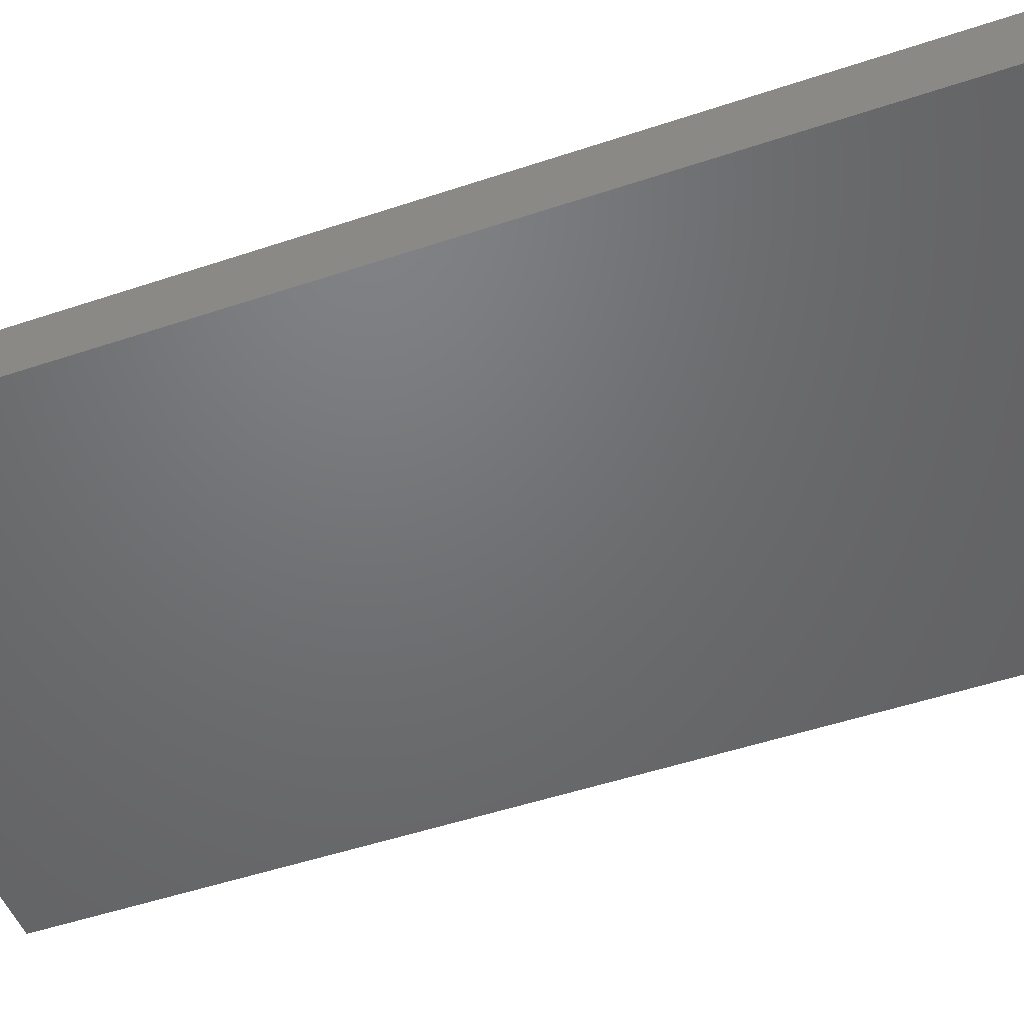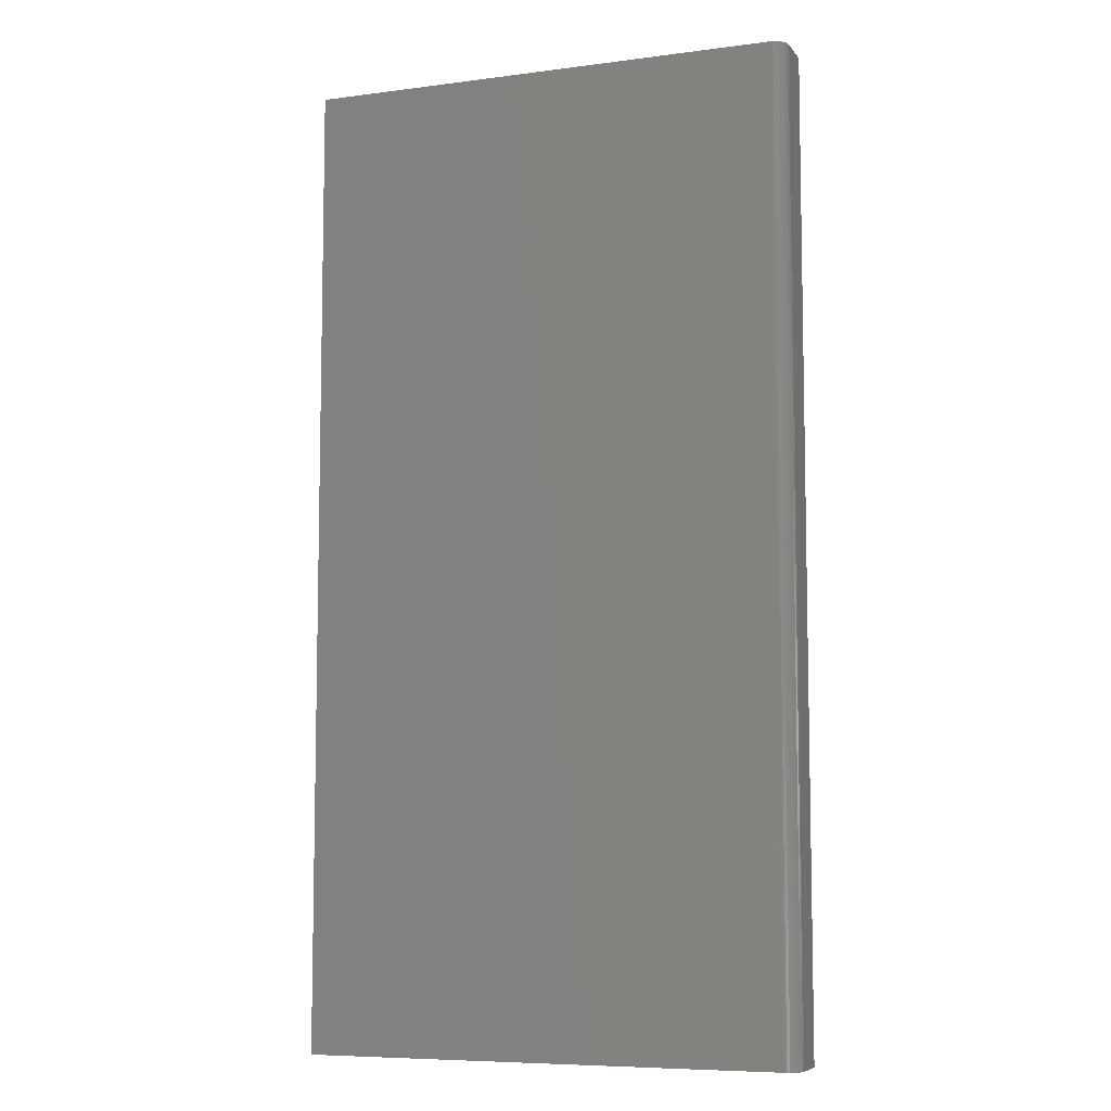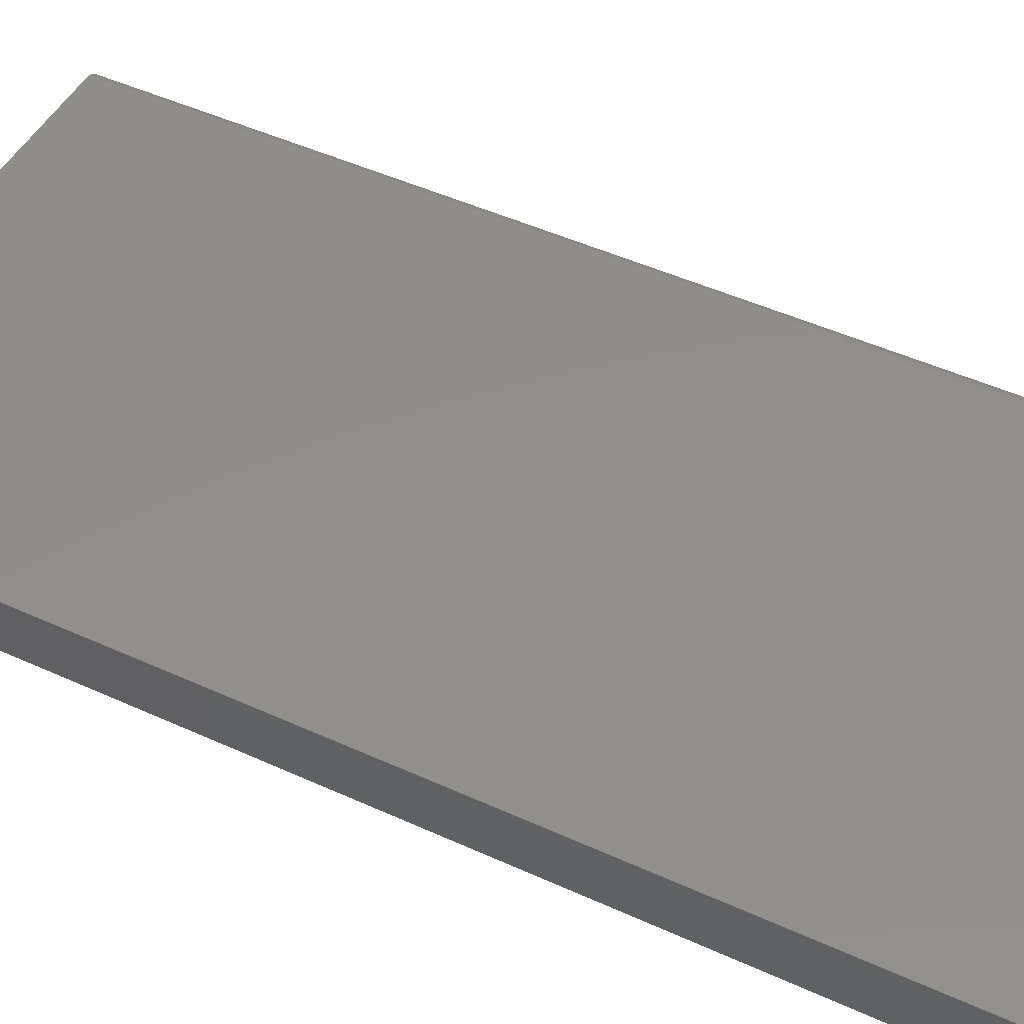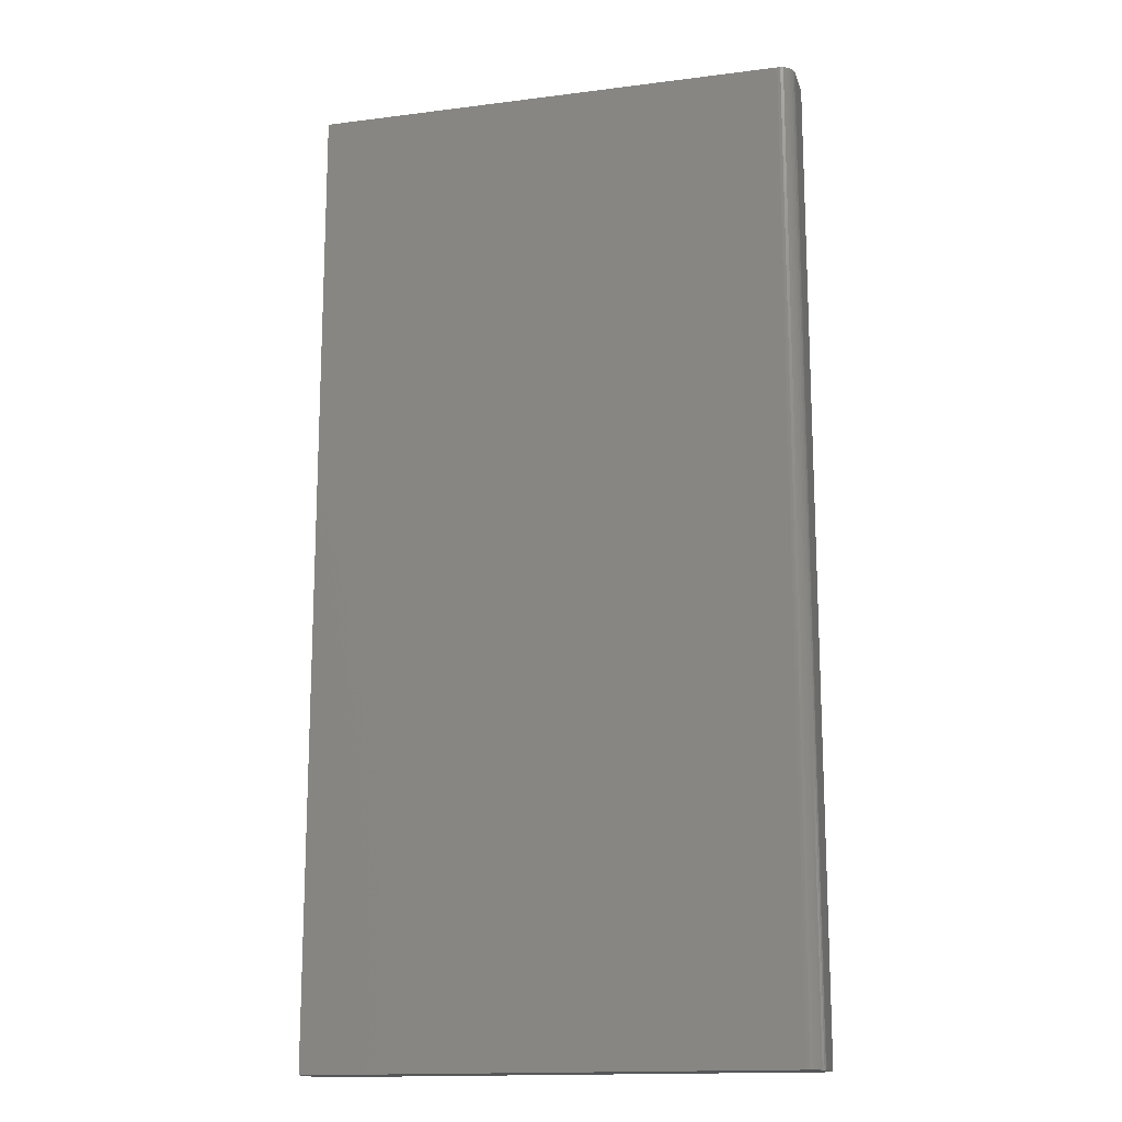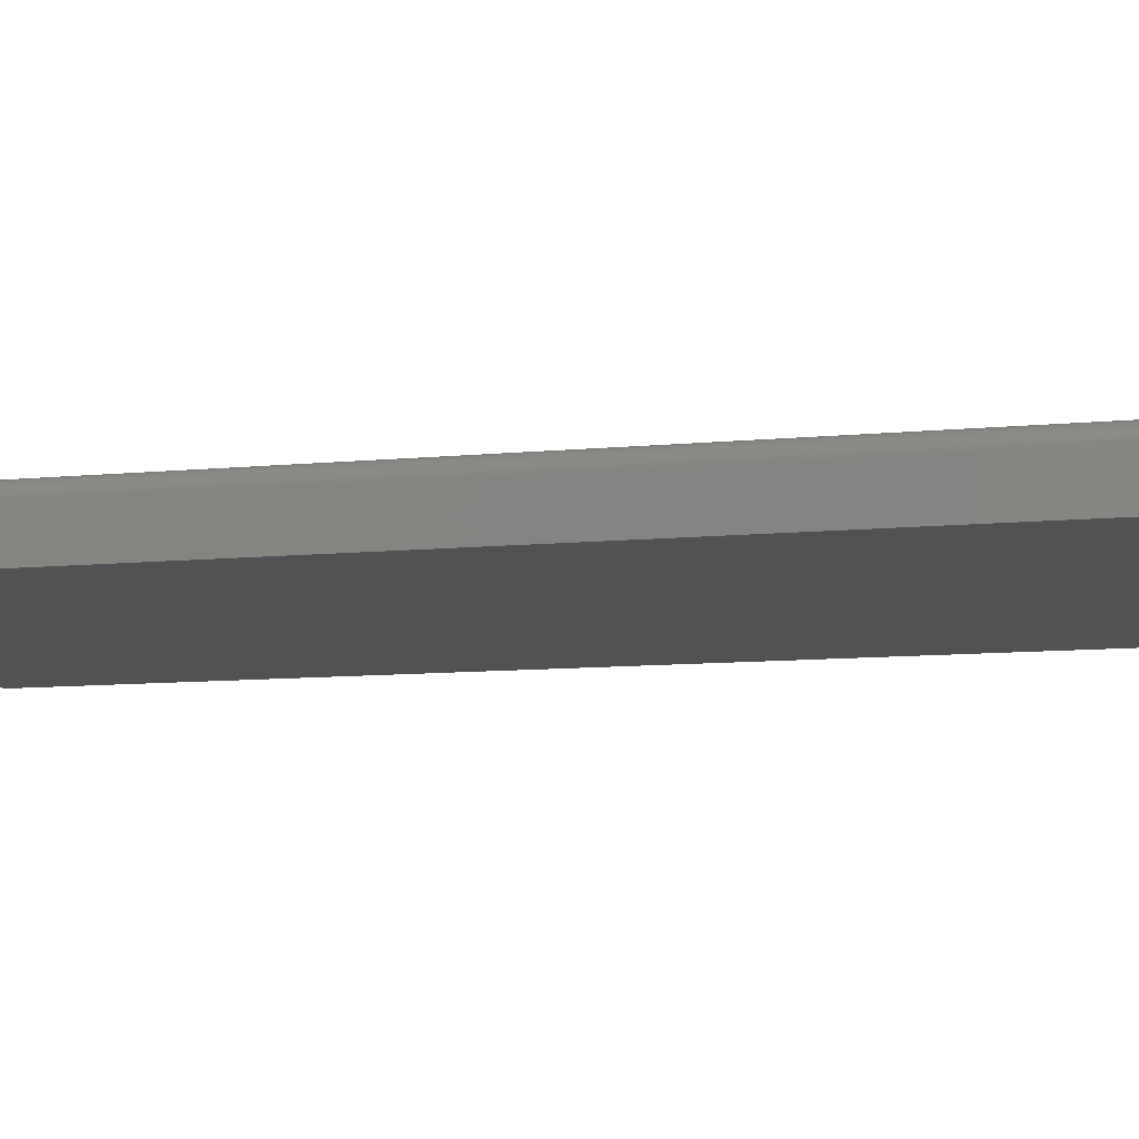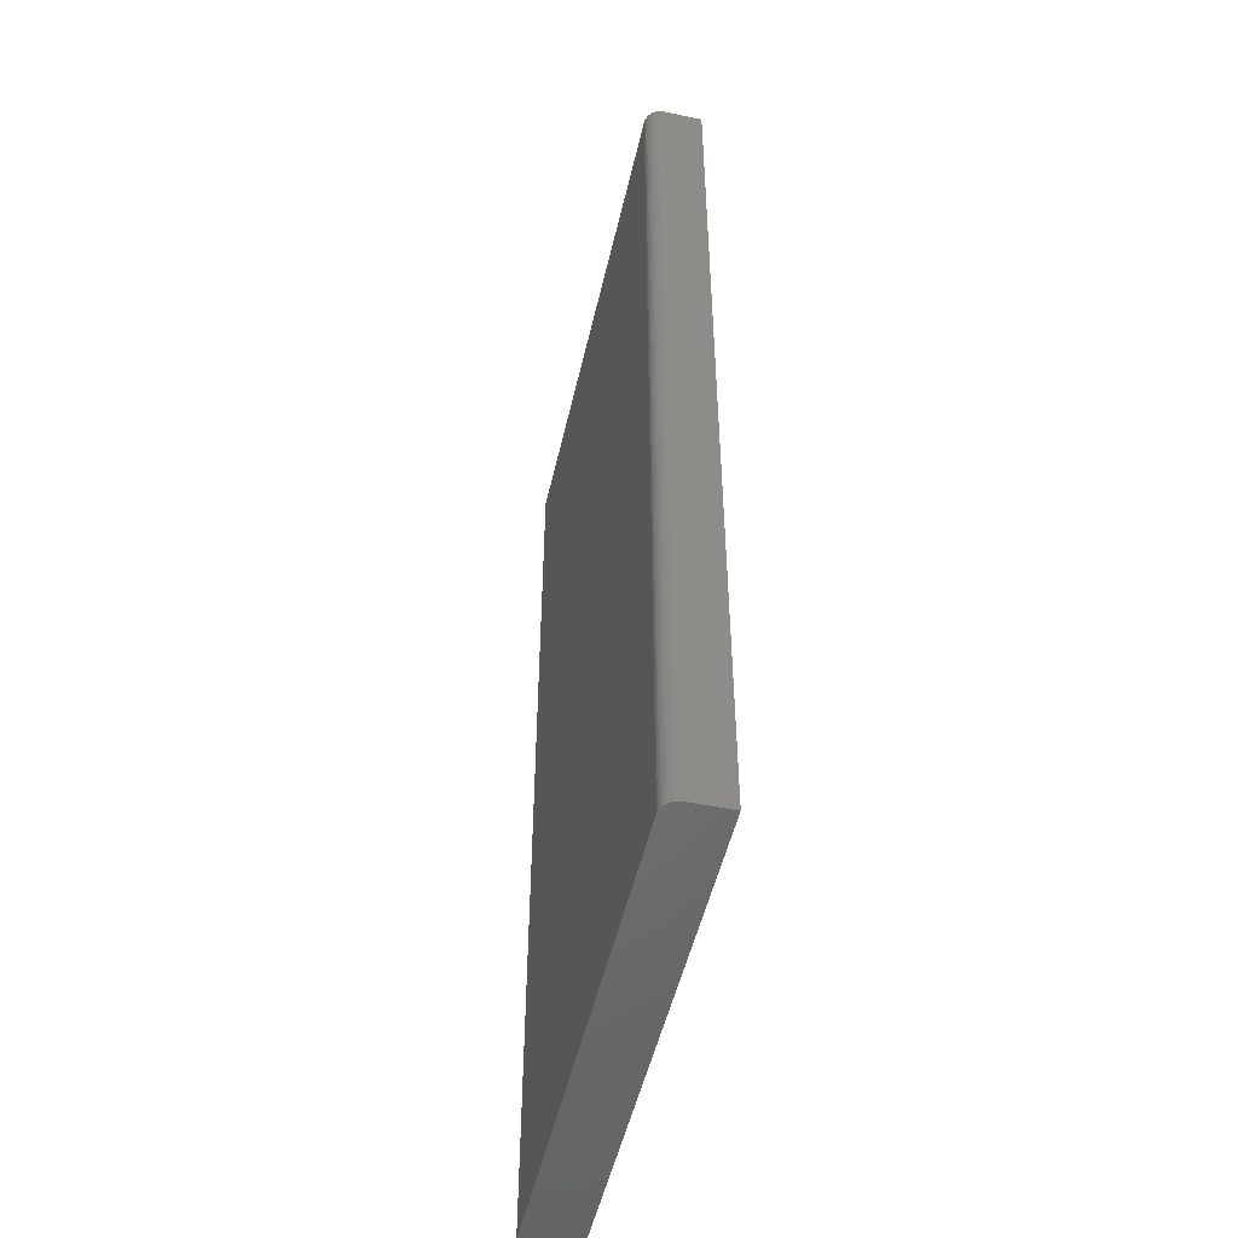
<metadata>
{"format":"stl","ext":"stl","renderer":"f3d","projection":"perspective","resolution":1024,"background":"white","views":[{"elev":-49.3,"azim":110.5,"up":"+Y"},{"elev":-7.5,"azim":-159.7,"up":"+Z"},{"elev":47.8,"azim":117.2,"up":"+Y"},{"elev":-15.5,"azim":-164.9,"up":"+Z"},{"elev":-9.3,"azim":-74.9,"up":"+Y"},{"elev":-50.7,"azim":-102.8,"up":"+Z"}]}
</metadata>
<code>
# stl→obj: 24 verts, 44 faces
v -0.2891 8.674e-19 -0.75
v -0.2891 1.102e-16 0.2344
v 0.1927 2.761e-17 -0.75
v 0.1927 1.369e-16 0.2344
v -0.3047 -0.05469 0.2344
v -0.3047 -0.01562 0.2344
v -0.3047 -0.05469 -0.75
v -0.3047 -0.01562 -0.75
v 0.1927 -0.05469 0.2344
v -0.3001 -0.004576 0.2344
v -0.3021 -0.006944 0.2344
v -0.3035 -0.009646 0.2344
v -0.3044 -0.01258 0.2344
v -0.2921 -0.0003002 0.2344
v -0.295 -0.001189 0.2344
v -0.2977 -0.002633 0.2344
v -0.3044 -0.01258 -0.75
v -0.3035 -0.009646 -0.75
v -0.295 -0.001189 -0.75
v -0.2921 -0.0003002 -0.75
v 0.1927 -0.05469 -0.75
v -0.3021 -0.006944 -0.75
v -0.3001 -0.004576 -0.75
v -0.2977 -0.002633 -0.75
f 1 2 3
f 3 2 4
f 5 6 7
f 7 6 8
f 2 9 4
f 10 11 12
f 10 12 13
f 10 13 6
f 5 9 2
f 5 2 14
f 5 14 15
f 5 15 16
f 5 16 10
f 5 10 6
f 8 17 18
f 1 19 20
f 21 7 19
f 21 19 1
f 21 1 3
f 7 8 18
f 7 18 22
f 7 22 23
f 7 23 24
f 7 24 19
f 2 1 14
f 14 1 20
f 14 20 15
f 15 20 19
f 15 19 16
f 16 19 24
f 16 24 10
f 10 24 23
f 10 23 11
f 11 23 22
f 11 22 12
f 12 22 18
f 12 18 13
f 13 18 17
f 13 17 6
f 6 17 8
f 7 21 5
f 5 21 9
f 21 3 9
f 9 3 4

</code>
